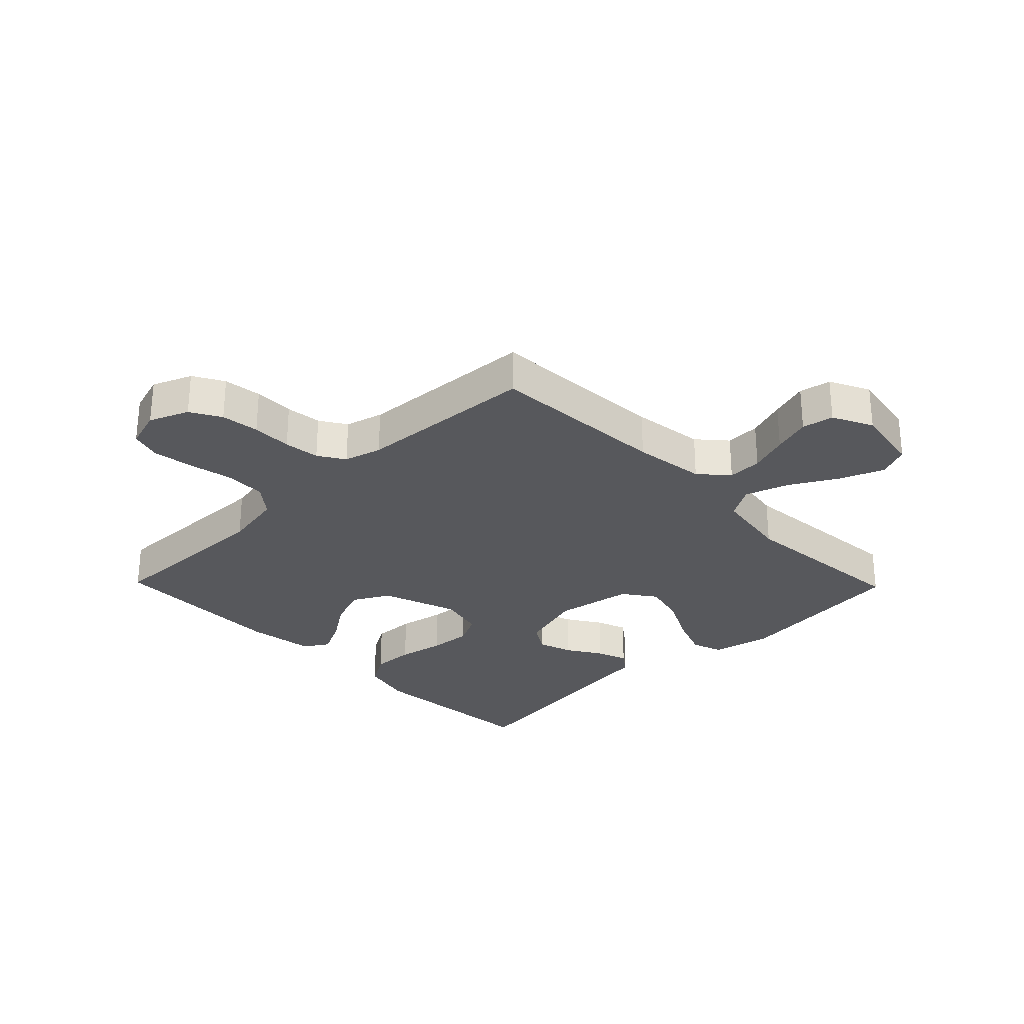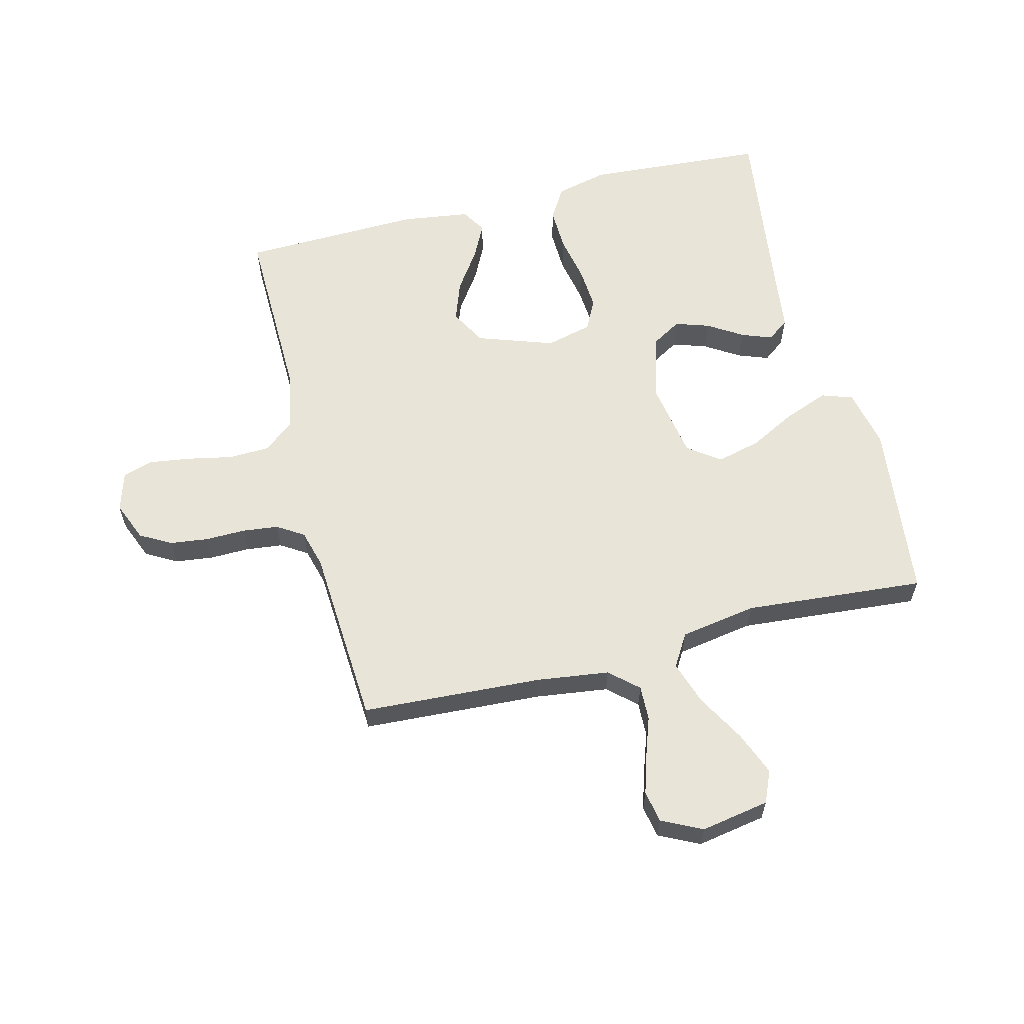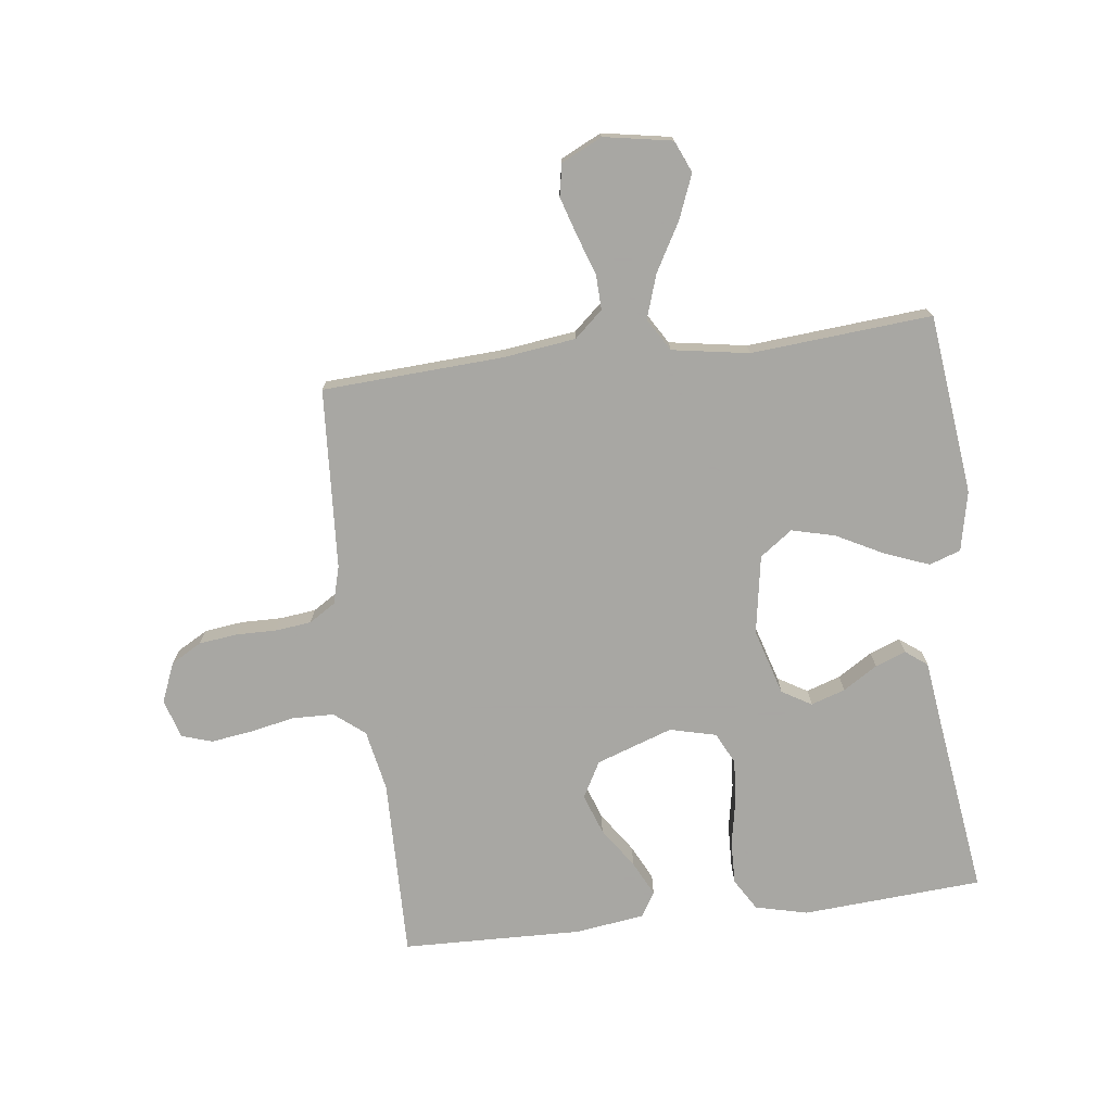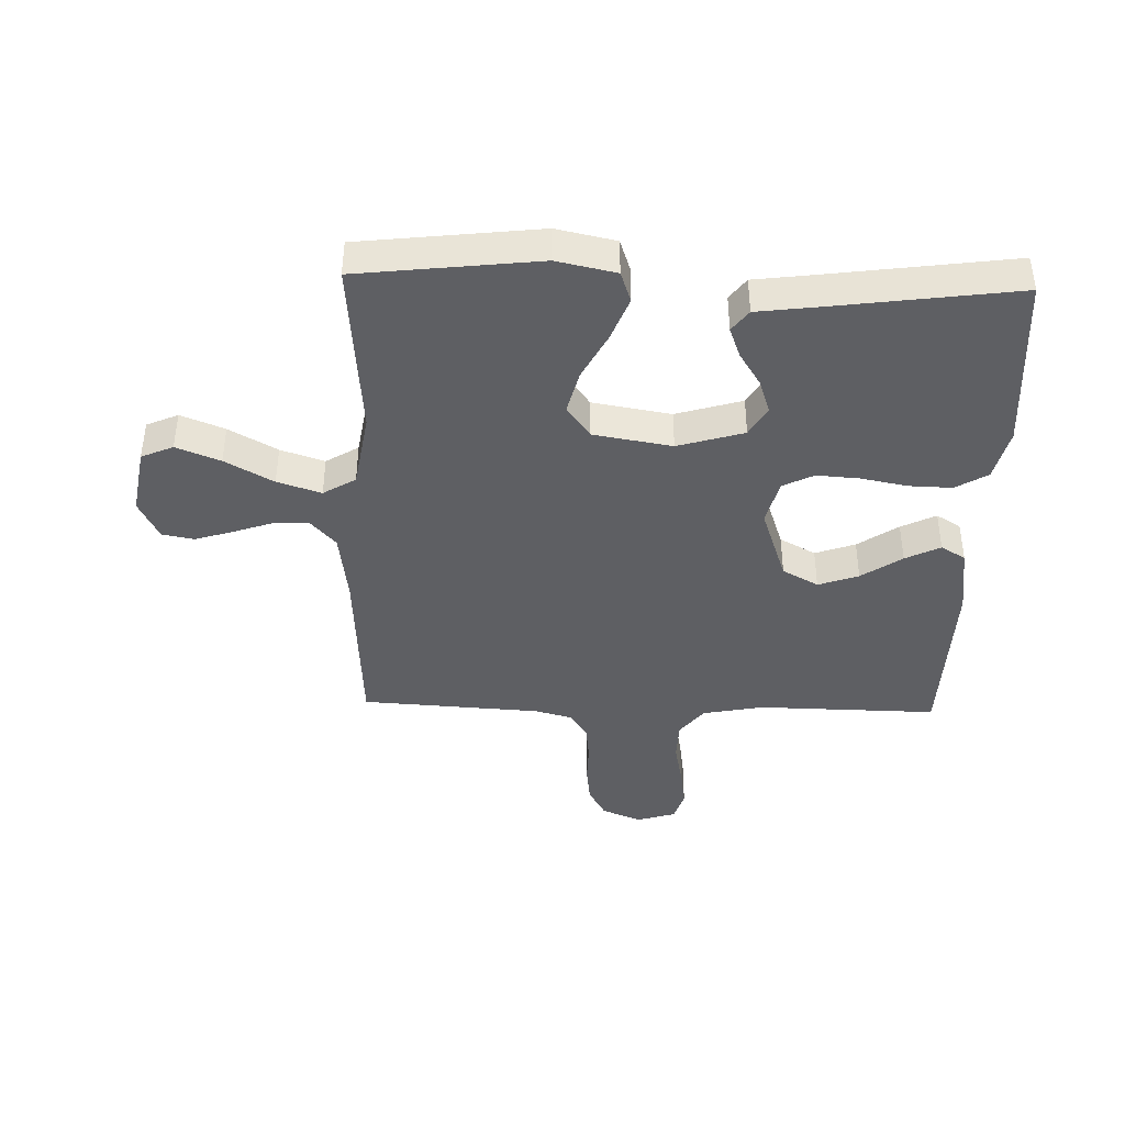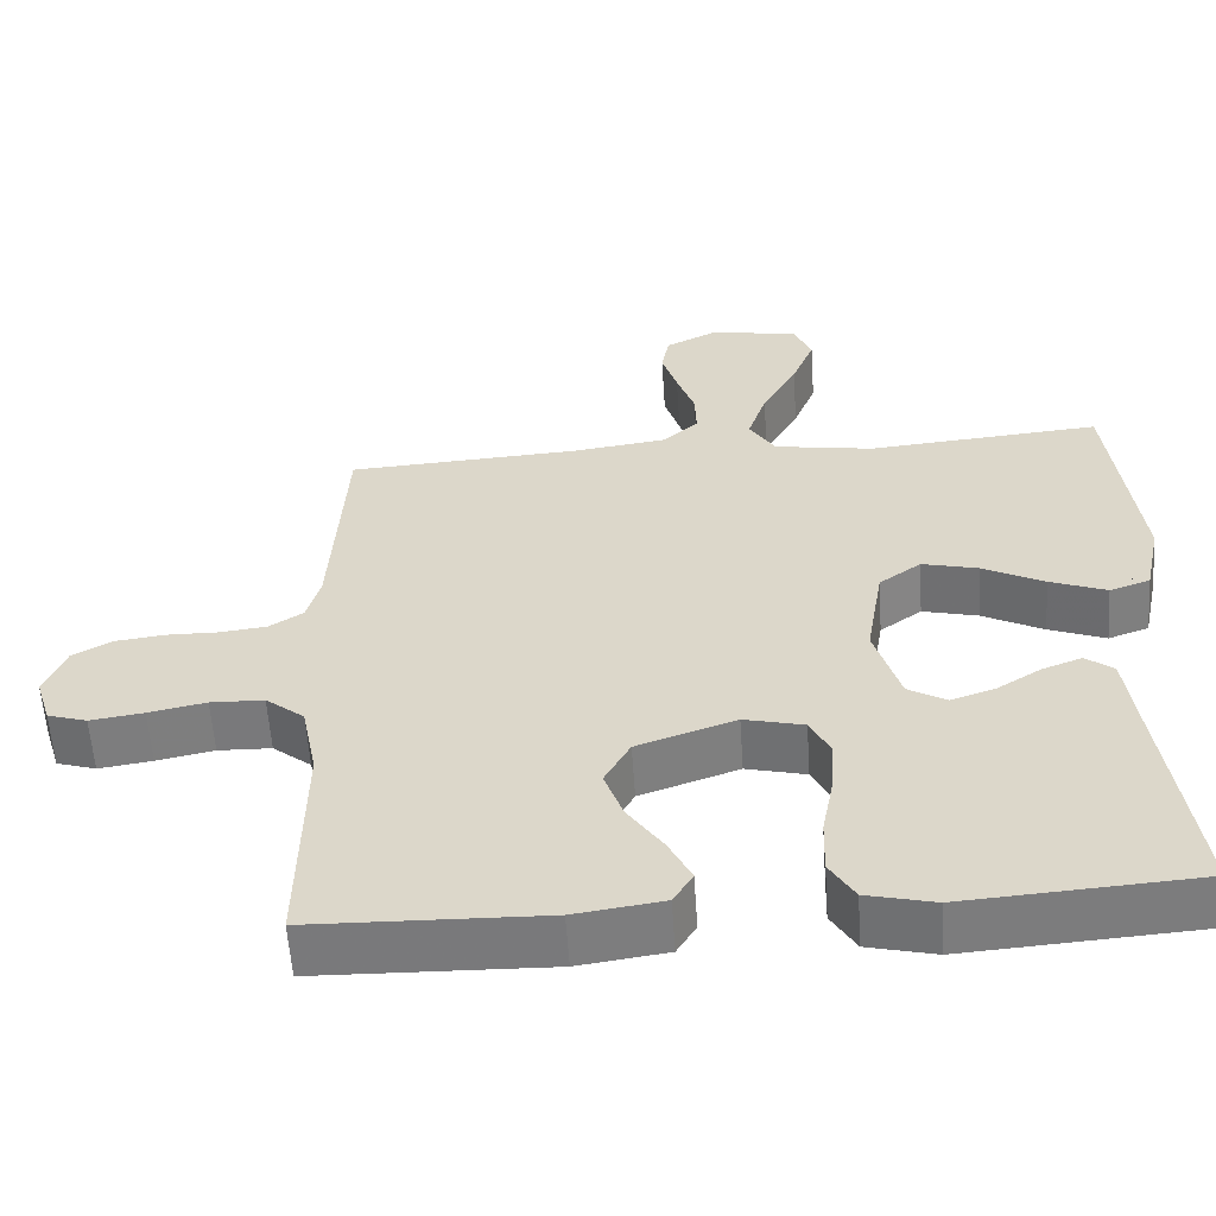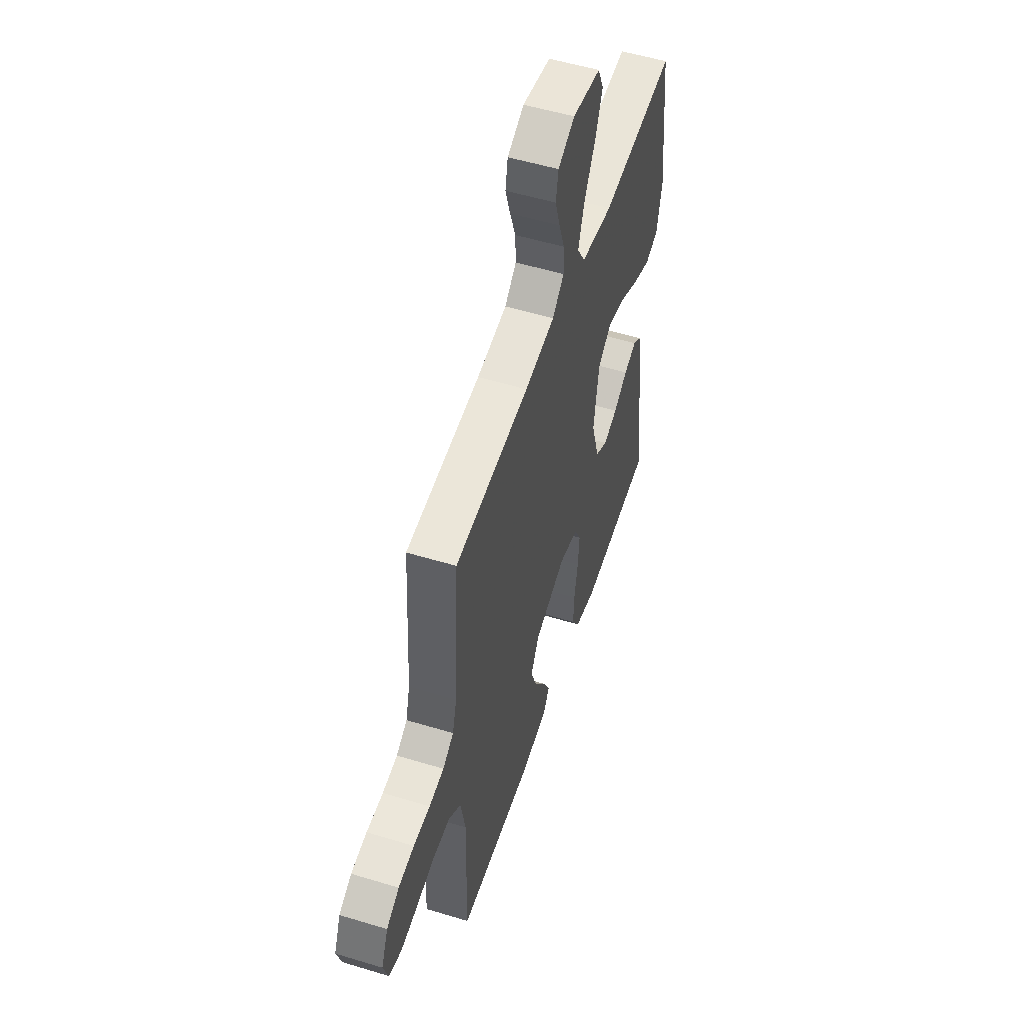
<metadata>
{"format":"obj","ext":"obj","renderer":"f3d","projection":"perspective","resolution":1024,"background":"white","views":[{"elev":-28.6,"azim":-45.8,"up":"+Y"},{"elev":60.6,"azim":-14.2,"up":"+Y"},{"elev":-74.4,"azim":7.0,"up":"+Y"},{"elev":-41.2,"azim":88.3,"up":"+Y"},{"elev":-58.2,"azim":3.8,"up":"+Z"},{"elev":53.4,"azim":-72.0,"up":"+Z"}]}
</metadata>
<code>
v -0.5 0.07 -0.5
v -0.495 0.07 -0.2
v -0.515 0.07 -0.098
v -0.565 0.07 -0.058
v -0.634 0.07 -0.056
v -0.708 0.07 -0.071
v -0.777 0.07 -0.081
v -0.828 0.07 -0.065
v -0.848 0.07 0
v -0.821 0.07 0.066
v -0.77 0.07 0.095
v -0.706 0.07 0.103
v -0.639 0.07 0.102
v -0.579 0.07 0.109
v -0.535 0.07 0.137
v -0.518 0.07 0.2
v -0.5 0.07 0.5
v -0.2 0.07 0.517
v -0.079 0.07 0.533
v -0.032 0.07 0.575
v -0.034 0.07 0.633
v -0.057 0.07 0.699
v -0.077 0.07 0.763
v -0.067 0.07 0.816
v 0 0.07 0.849
v 0.114 0.07 0.829
v 0.137 0.07 0.776
v 0.108 0.07 0.703
v 0.063 0.07 0.623
v 0.039 0.07 0.55
v 0.072 0.07 0.496
v 0.2 0.07 0.475
v 0.5 0.07 0.5
v 0.535 0.07 0.2
v 0.514 0.07 0.101
v 0.462 0.07 0.083
v 0.389 0.07 0.111
v 0.31 0.07 0.152
v 0.238 0.07 0.17
v 0.184 0.07 0.131
v 0.162 0.07 0
v 0.195 0.07 -0.11
v 0.244 0.07 -0.139
v 0.301 0.07 -0.12
v 0.358 0.07 -0.084
v 0.409 0.07 -0.065
v 0.445 0.07 -0.092
v 0.459 0.07 -0.2
v 0.5 0.07 -0.5
v 0.2 0.07 -0.521
v 0.113 0.07 -0.5
v 0.081 0.07 -0.447
v 0.083 0.07 -0.375
v 0.098 0.07 -0.297
v 0.103 0.07 -0.226
v 0.077 0.07 -0.174
v 0 0.07 -0.155
v -0.127 0.07 -0.199
v -0.16 0.07 -0.259
v -0.136 0.07 -0.326
v -0.09 0.07 -0.393
v -0.061 0.07 -0.451
v -0.086 0.07 -0.492
v -0.2 0.07 -0.508
v -0.5 0 -0.5
v -0.495 0 -0.2
v -0.515 0 -0.098
v -0.565 0 -0.058
v -0.634 0 -0.056
v -0.708 0 -0.071
v -0.777 0 -0.081
v -0.828 0 -0.065
v -0.848 0 0
v -0.821 0 0.066
v -0.77 0 0.095
v -0.706 0 0.103
v -0.639 0 0.102
v -0.579 0 0.109
v -0.535 0 0.137
v -0.518 0 0.2
v -0.5 0 0.5
v -0.2 0 0.517
v -0.079 0 0.533
v -0.032 0 0.575
v -0.034 0 0.633
v -0.057 0 0.699
v -0.077 0 0.763
v -0.067 0 0.816
v 0 0 0.849
v 0.114 0 0.829
v 0.137 0 0.776
v 0.108 0 0.703
v 0.063 0 0.623
v 0.039 0 0.55
v 0.072 0 0.496
v 0.2 0 0.475
v 0.5 0 0.5
v 0.535 0 0.2
v 0.514 0 0.101
v 0.462 0 0.083
v 0.389 0 0.111
v 0.31 0 0.152
v 0.238 0 0.17
v 0.184 0 0.131
v 0.162 0 0
v 0.195 0 -0.11
v 0.244 0 -0.139
v 0.301 0 -0.12
v 0.358 0 -0.084
v 0.409 0 -0.065
v 0.445 0 -0.092
v 0.459 0 -0.2
v 0.5 0 -0.5
v 0.2 0 -0.521
v 0.113 0 -0.5
v 0.081 0 -0.447
v 0.083 0 -0.375
v 0.098 0 -0.297
v 0.103 0 -0.226
v 0.077 0 -0.174
v 0 0 -0.155
v -0.127 0 -0.199
v -0.16 0 -0.259
v -0.136 0 -0.326
v -0.09 0 -0.393
v -0.061 0 -0.451
v -0.086 0 -0.492
v -0.2 0 -0.508
f 63 64 1 2
f 60 61 62 63
f 59 60 63 2
f 58 59 2 3
f 57 58 3 4
f 51 52 53 54
f 51 54 55
f 48 49 50 51
f 48 51 55
f 44 45 46 47
f 43 44 47 48
f 35 36 37 38
f 35 38 39
f 32 33 34 35
f 31 32 35 39
f 30 31 39 40
f 26 27 28 29
f 26 29 30
f 25 26 30
f 24 25 30
f 21 22 23 24
f 21 24 30 40
f 16 17 18
f 15 16 18 19
f 10 11 12 13
f 10 13 14
f 9 10 14
f 8 9 14
f 5 6 7 8
f 5 8 14 15
f 43 48 55 56
f 42 43 56 57
f 41 42 57 4
f 20 21 40 41
f 19 20 41 4
f 4 5 15 19
f 66 65 128 127
f 127 126 125 124
f 66 127 124 123
f 67 66 123 122
f 68 67 122 121
f 118 117 116 115
f 119 118 115
f 115 114 113 112
f 119 115 112
f 111 110 109 108
f 112 111 108 107
f 102 101 100 99
f 103 102 99
f 99 98 97 96
f 103 99 96 95
f 104 103 95 94
f 93 92 91 90
f 94 93 90
f 94 90 89
f 94 89 88
f 88 87 86 85
f 104 94 88 85
f 82 81 80
f 83 82 80 79
f 77 76 75 74
f 78 77 74
f 78 74 73
f 78 73 72
f 72 71 70 69
f 79 78 72 69
f 120 119 112 107
f 121 120 107 106
f 68 121 106 105
f 105 104 85 84
f 68 105 84 83
f 83 79 69 68
f 1 65 66 2
f 2 66 67 3
f 3 67 68 4
f 4 68 69 5
f 5 69 70 6
f 6 70 71 7
f 7 71 72 8
f 8 72 73 9
f 9 73 74 10
f 10 74 75 11
f 11 75 76 12
f 12 76 77 13
f 13 77 78 14
f 14 78 79 15
f 15 79 80 16
f 16 80 81 17
f 17 81 82 18
f 18 82 83 19
f 19 83 84 20
f 20 84 85 21
f 21 85 86 22
f 22 86 87 23
f 23 87 88 24
f 24 88 89 25
f 25 89 90 26
f 26 90 91 27
f 27 91 92 28
f 28 92 93 29
f 29 93 94 30
f 30 94 95 31
f 31 95 96 32
f 32 96 97 33
f 33 97 98 34
f 34 98 99 35
f 35 99 100 36
f 36 100 101 37
f 37 101 102 38
f 38 102 103 39
f 39 103 104 40
f 40 104 105 41
f 41 105 106 42
f 42 106 107 43
f 43 107 108 44
f 44 108 109 45
f 45 109 110 46
f 46 110 111 47
f 47 111 112 48
f 48 112 113 49
f 49 113 114 50
f 50 114 115 51
f 51 115 116 52
f 52 116 117 53
f 53 117 118 54
f 54 118 119 55
f 55 119 120 56
f 56 120 121 57
f 57 121 122 58
f 58 122 123 59
f 59 123 124 60
f 60 124 125 61
f 61 125 126 62
f 62 126 127 63
f 63 127 128 64
f 64 128 65 1

</code>
